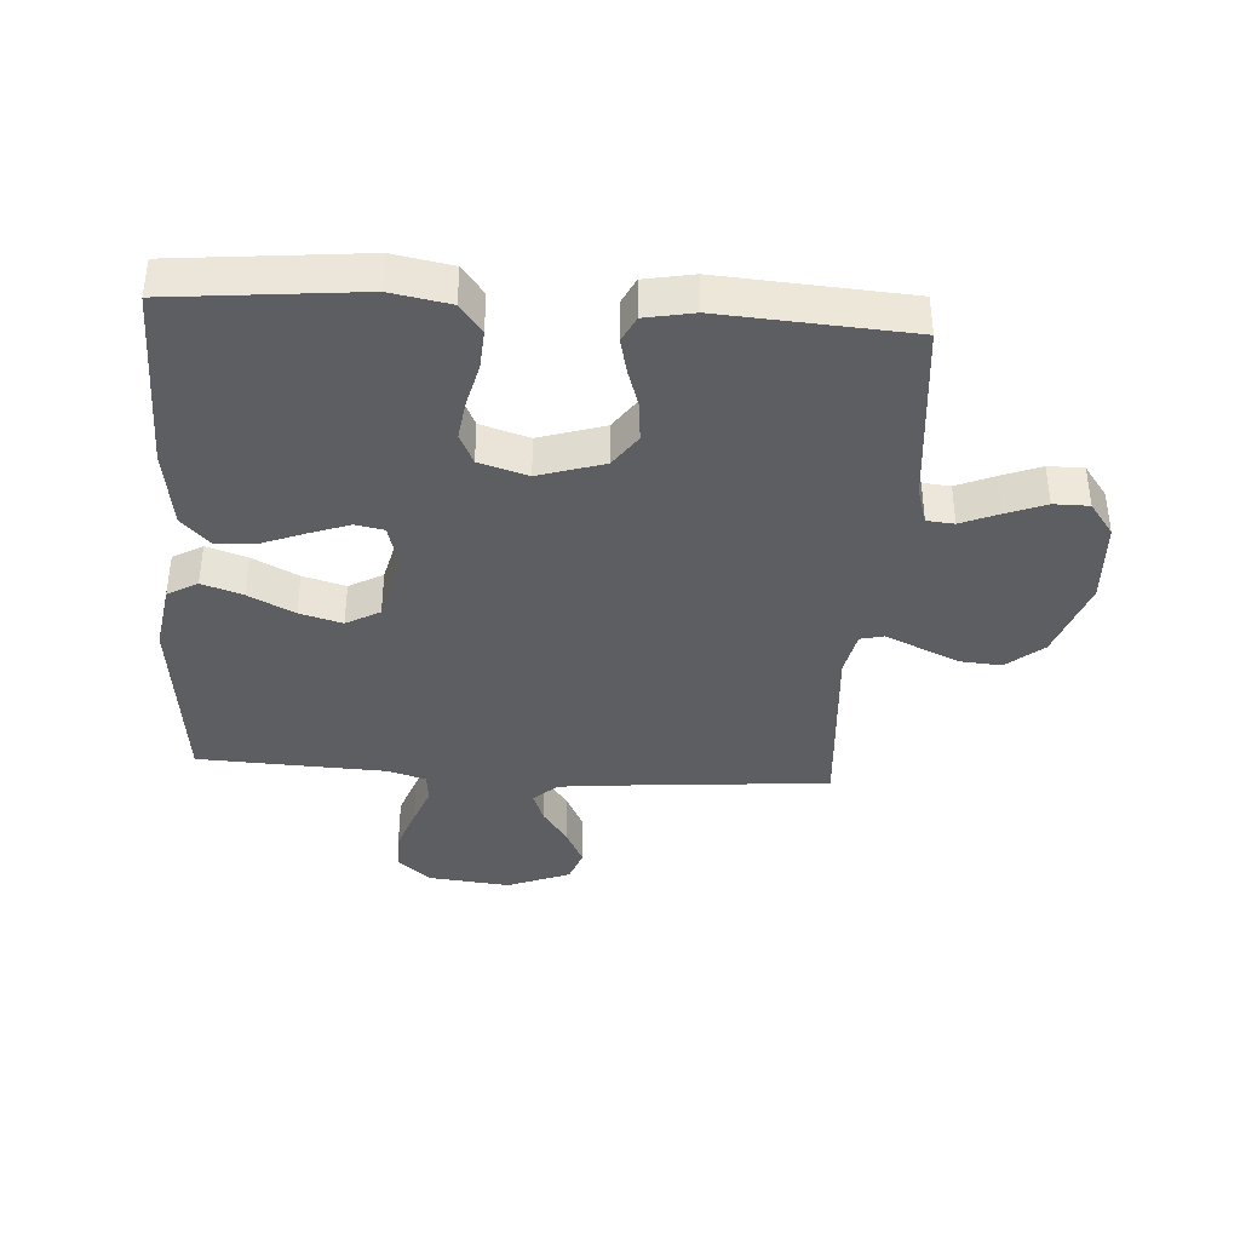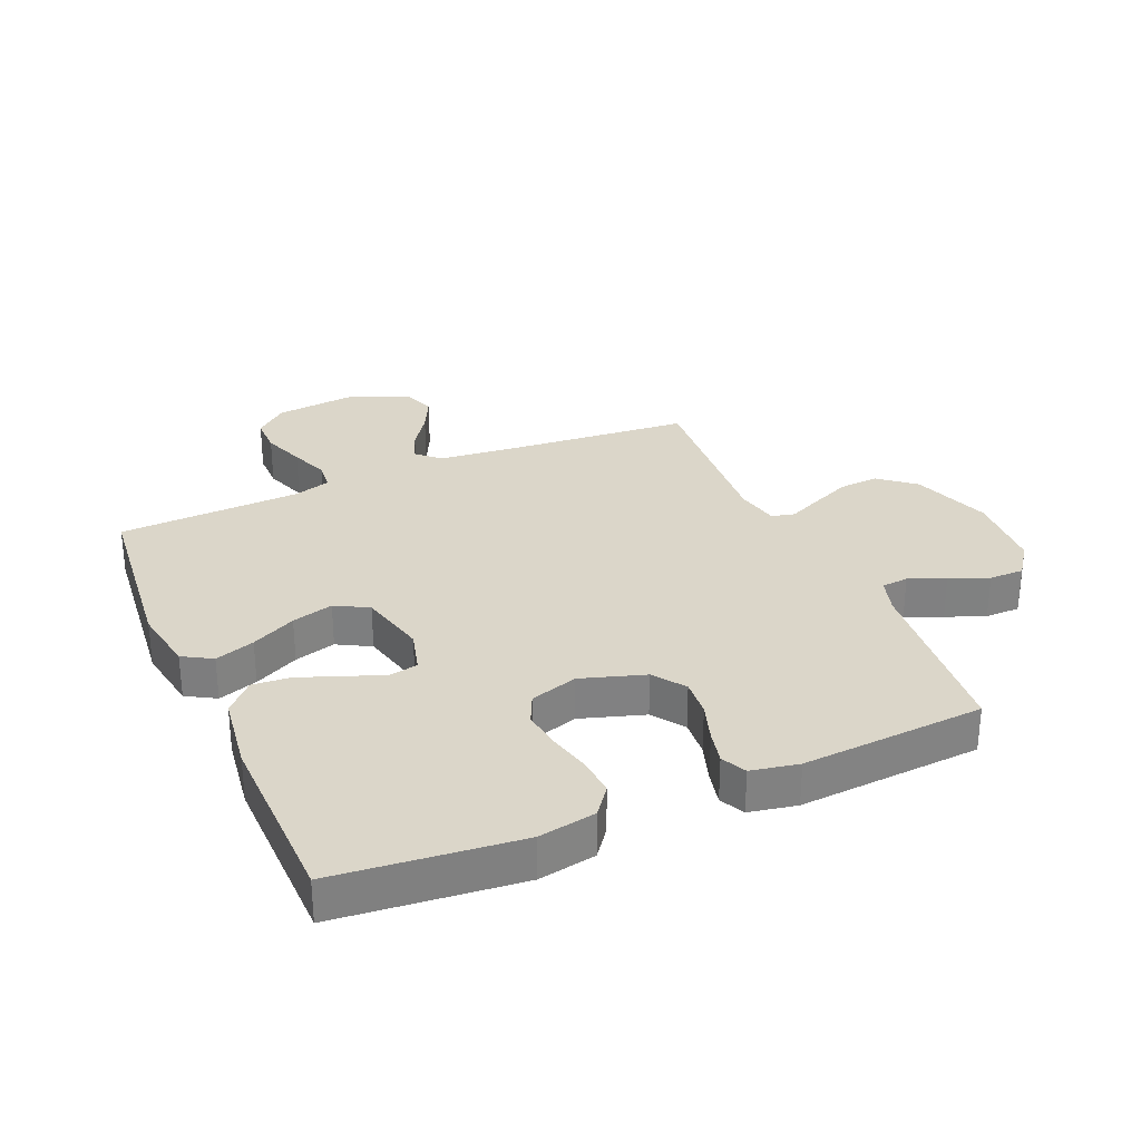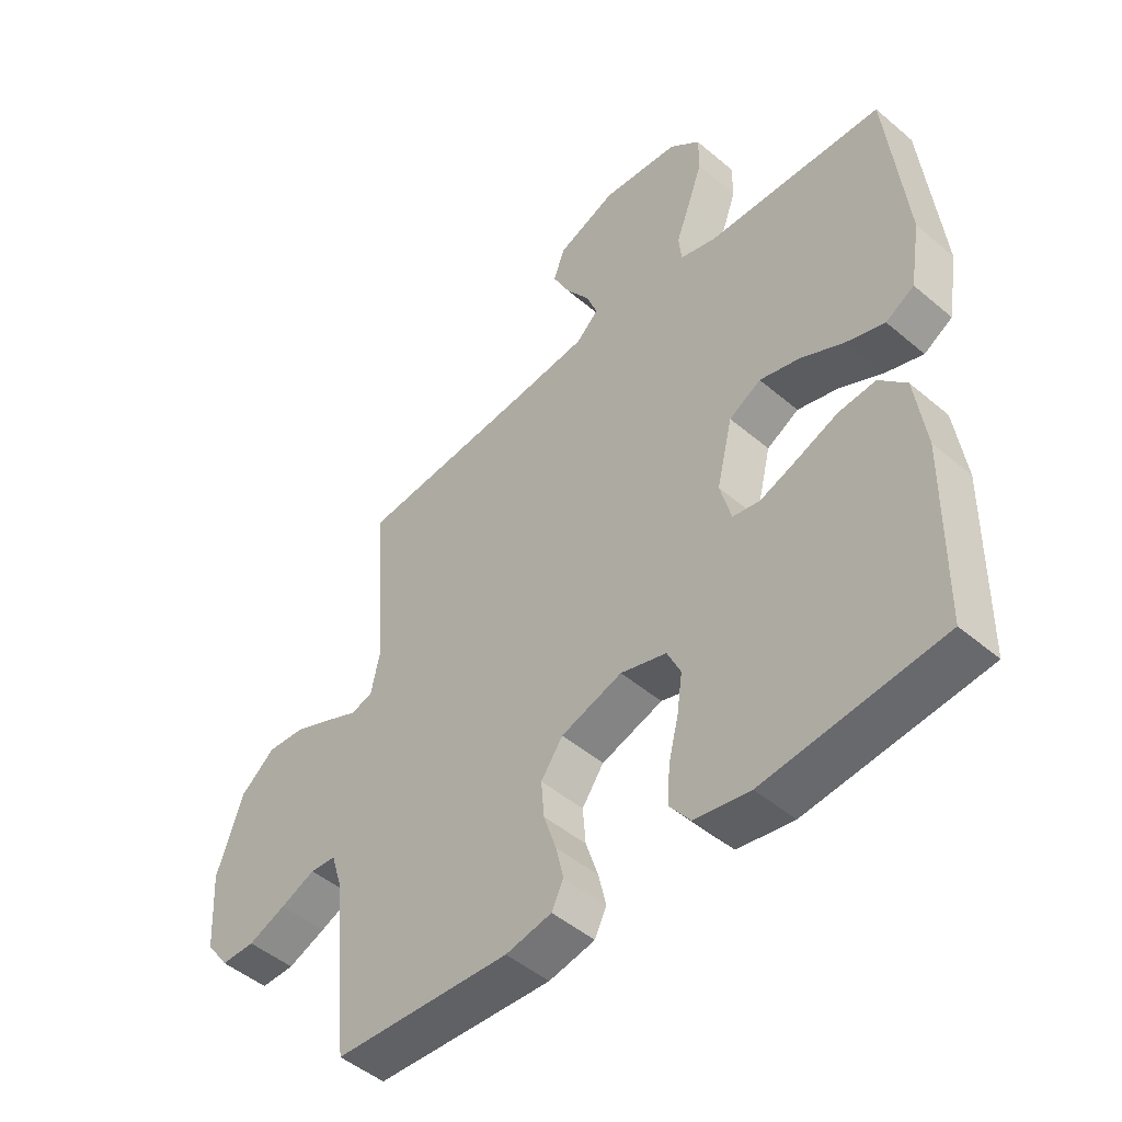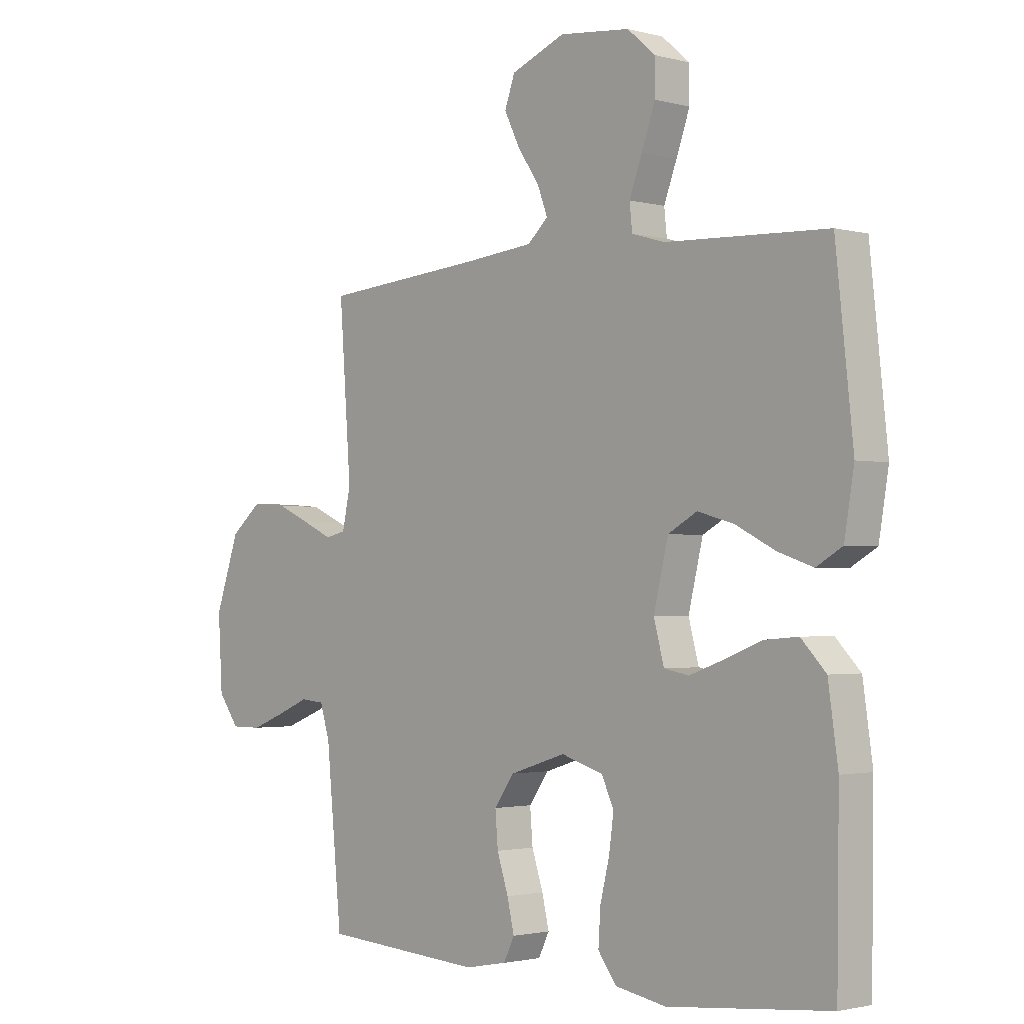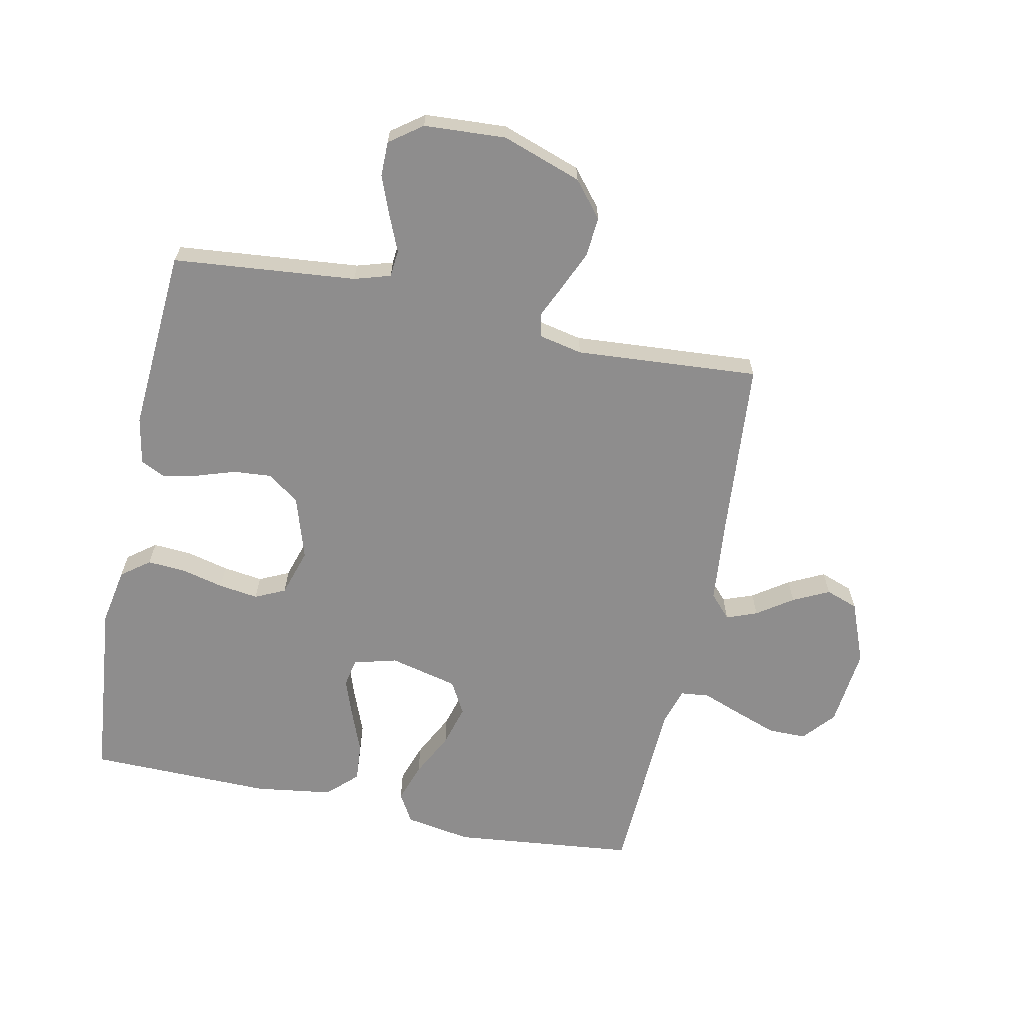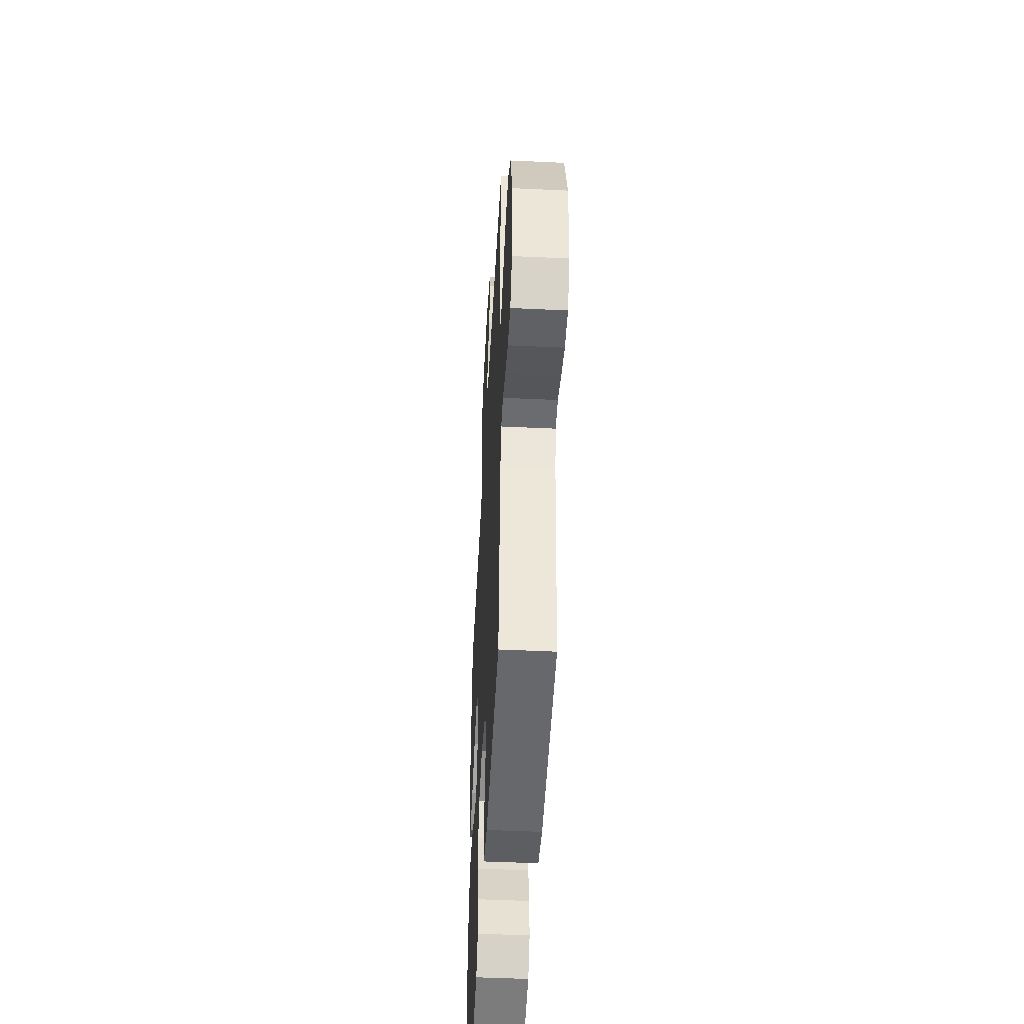
<metadata>
{"format":"obj","ext":"obj","renderer":"f3d","projection":"perspective","resolution":1024,"background":"white","views":[{"elev":-38.5,"azim":176.2,"up":"+Y"},{"elev":29.9,"azim":156.6,"up":"+Y"},{"elev":-48.2,"azim":46.5,"up":"+Z"},{"elev":-1.9,"azim":46.9,"up":"+Z"},{"elev":-64.7,"azim":-101.8,"up":"+Y"},{"elev":-48.5,"azim":-93.0,"up":"+Z"}]}
</metadata>
<code>
v -0.5 0.07 -0.5
v -0.529 0.07 -0.2
v -0.547 0.07 -0.141
v -0.591 0.07 -0.137
v -0.65 0.07 -0.162
v -0.714 0.07 -0.187
v -0.771 0.07 -0.187
v -0.81 0.07 -0.134
v -0.818 0.07 0
v -0.773 0.07 0.13
v -0.715 0.07 0.178
v -0.65 0.07 0.173
v -0.586 0.07 0.145
v -0.531 0.07 0.12
v -0.493 0.07 0.129
v -0.478 0.07 0.2
v -0.5 0.07 0.5
v -0.2 0.07 0.525
v -0.07 0.07 0.538
v -0.032 0.07 0.573
v -0.051 0.07 0.623
v -0.091 0.07 0.681
v -0.12 0.07 0.74
v -0.101 0.07 0.793
v 0 0.07 0.833
v 0.131 0.07 0.819
v 0.183 0.07 0.774
v 0.183 0.07 0.712
v 0.158 0.07 0.642
v 0.134 0.07 0.578
v 0.139 0.07 0.531
v 0.2 0.07 0.513
v 0.5 0.07 0.5
v 0.532 0.07 0.2
v 0.514 0.07 0.092
v 0.466 0.07 0.064
v 0.401 0.07 0.086
v 0.328 0.07 0.123
v 0.26 0.07 0.142
v 0.206 0.07 0.112
v 0.179 0.07 0
v 0.198 0.07 -0.071
v 0.244 0.07 -0.08
v 0.308 0.07 -0.057
v 0.377 0.07 -0.03
v 0.44 0.07 -0.025
v 0.486 0.07 -0.073
v 0.504 0.07 -0.2
v 0.5 0.07 -0.5
v 0.2 0.07 -0.53
v 0.106 0.07 -0.513
v 0.071 0.07 -0.467
v 0.075 0.07 -0.404
v 0.092 0.07 -0.335
v 0.101 0.07 -0.27
v 0.078 0.07 -0.221
v 0 0.07 -0.197
v -0.104 0.07 -0.23
v -0.141 0.07 -0.282
v -0.136 0.07 -0.344
v -0.115 0.07 -0.408
v -0.102 0.07 -0.464
v -0.122 0.07 -0.505
v -0.2 0.07 -0.52
v -0.5 0 -0.5
v -0.529 0 -0.2
v -0.547 0 -0.141
v -0.591 0 -0.137
v -0.65 0 -0.162
v -0.714 0 -0.187
v -0.771 0 -0.187
v -0.81 0 -0.134
v -0.818 0 0
v -0.773 0 0.13
v -0.715 0 0.178
v -0.65 0 0.173
v -0.586 0 0.145
v -0.531 0 0.12
v -0.493 0 0.129
v -0.478 0 0.2
v -0.5 0 0.5
v -0.2 0 0.525
v -0.07 0 0.538
v -0.032 0 0.573
v -0.051 0 0.623
v -0.091 0 0.681
v -0.12 0 0.74
v -0.101 0 0.793
v 0 0 0.833
v 0.131 0 0.819
v 0.183 0 0.774
v 0.183 0 0.712
v 0.158 0 0.642
v 0.134 0 0.578
v 0.139 0 0.531
v 0.2 0 0.513
v 0.5 0 0.5
v 0.532 0 0.2
v 0.514 0 0.092
v 0.466 0 0.064
v 0.401 0 0.086
v 0.328 0 0.123
v 0.26 0 0.142
v 0.206 0 0.112
v 0.179 0 0
v 0.198 0 -0.071
v 0.244 0 -0.08
v 0.308 0 -0.057
v 0.377 0 -0.03
v 0.44 0 -0.025
v 0.486 0 -0.073
v 0.504 0 -0.2
v 0.5 0 -0.5
v 0.2 0 -0.53
v 0.106 0 -0.513
v 0.071 0 -0.467
v 0.075 0 -0.404
v 0.092 0 -0.335
v 0.101 0 -0.27
v 0.078 0 -0.221
v 0 0 -0.197
v -0.104 0 -0.23
v -0.141 0 -0.282
v -0.136 0 -0.344
v -0.115 0 -0.408
v -0.102 0 -0.464
v -0.122 0 -0.505
v -0.2 0 -0.52
f 63 64 1 2
f 60 61 62 63
f 60 63 2 3
f 59 60 3
f 58 59 3
f 57 58 3
f 51 52 53 54
f 51 54 55
f 50 51 55
f 49 50 55
f 48 49 55 56
f 44 45 46 47
f 43 44 47 48
f 42 43 48 56
f 35 36 37 38
f 35 38 39
f 32 33 34 35
f 31 32 35 39
f 27 28 29 30
f 25 26 27 30
f 25 30 31
f 21 22 23 24
f 20 21 24 25
f 16 17 18
f 15 16 18 19
f 11 12 13 14
f 9 10 11 14
f 9 14 15
f 8 9 15
f 7 8 15
f 4 5 6 7
f 4 7 15 19
f 41 42 56 57
f 40 41 57 3
f 20 25 31 39
f 19 20 39 40
f 3 4 19 40
f 66 65 128 127
f 127 126 125 124
f 67 66 127 124
f 67 124 123
f 67 123 122
f 67 122 121
f 118 117 116 115
f 119 118 115
f 119 115 114
f 119 114 113
f 120 119 113 112
f 111 110 109 108
f 112 111 108 107
f 120 112 107 106
f 102 101 100 99
f 103 102 99
f 99 98 97 96
f 103 99 96 95
f 94 93 92 91
f 94 91 90 89
f 95 94 89
f 88 87 86 85
f 89 88 85 84
f 82 81 80
f 83 82 80 79
f 78 77 76 75
f 78 75 74 73
f 79 78 73
f 79 73 72
f 79 72 71
f 71 70 69 68
f 83 79 71 68
f 121 120 106 105
f 67 121 105 104
f 103 95 89 84
f 104 103 84 83
f 104 83 68 67
f 1 65 66 2
f 2 66 67 3
f 3 67 68 4
f 4 68 69 5
f 5 69 70 6
f 6 70 71 7
f 7 71 72 8
f 8 72 73 9
f 9 73 74 10
f 10 74 75 11
f 11 75 76 12
f 12 76 77 13
f 13 77 78 14
f 14 78 79 15
f 15 79 80 16
f 16 80 81 17
f 17 81 82 18
f 18 82 83 19
f 19 83 84 20
f 20 84 85 21
f 21 85 86 22
f 22 86 87 23
f 23 87 88 24
f 24 88 89 25
f 25 89 90 26
f 26 90 91 27
f 27 91 92 28
f 28 92 93 29
f 29 93 94 30
f 30 94 95 31
f 31 95 96 32
f 32 96 97 33
f 33 97 98 34
f 34 98 99 35
f 35 99 100 36
f 36 100 101 37
f 37 101 102 38
f 38 102 103 39
f 39 103 104 40
f 40 104 105 41
f 41 105 106 42
f 42 106 107 43
f 43 107 108 44
f 44 108 109 45
f 45 109 110 46
f 46 110 111 47
f 47 111 112 48
f 48 112 113 49
f 49 113 114 50
f 50 114 115 51
f 51 115 116 52
f 52 116 117 53
f 53 117 118 54
f 54 118 119 55
f 55 119 120 56
f 56 120 121 57
f 57 121 122 58
f 58 122 123 59
f 59 123 124 60
f 60 124 125 61
f 61 125 126 62
f 62 126 127 63
f 63 127 128 64
f 64 128 65 1

</code>
